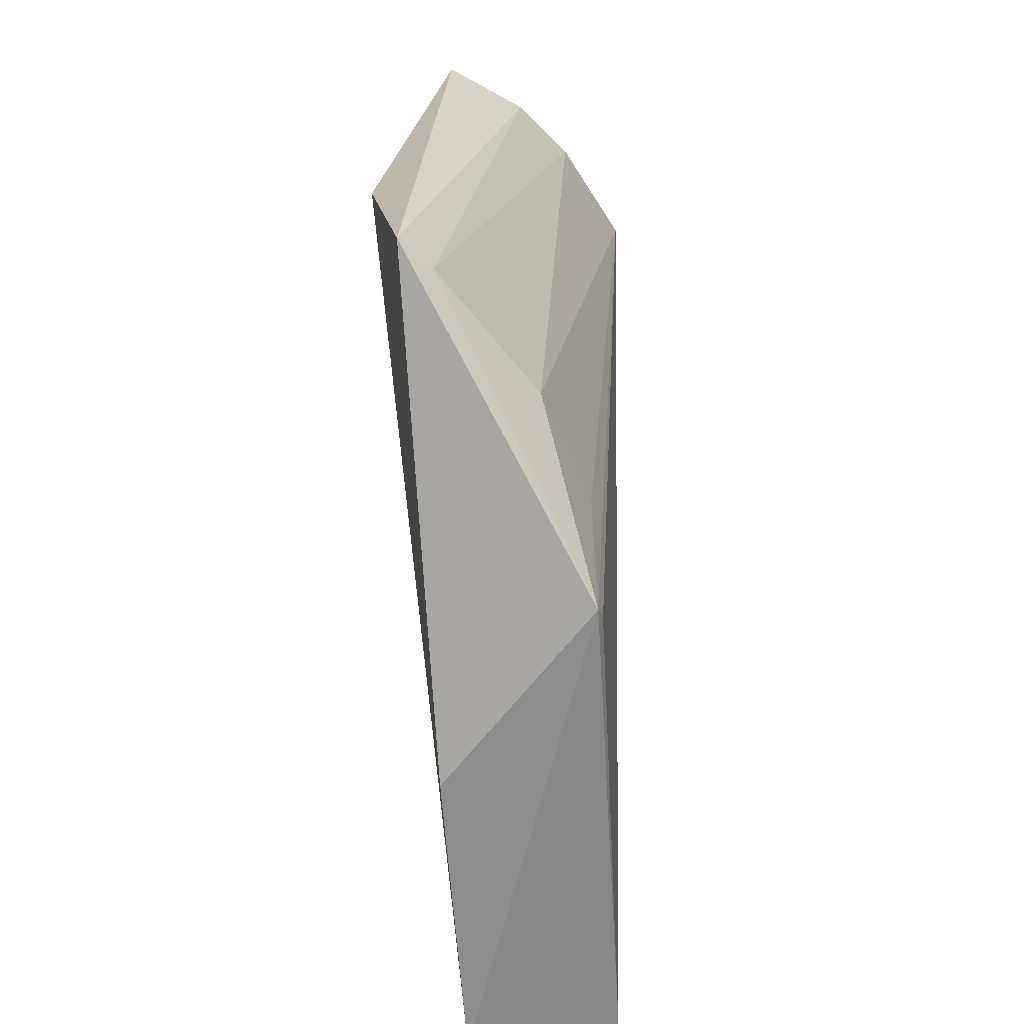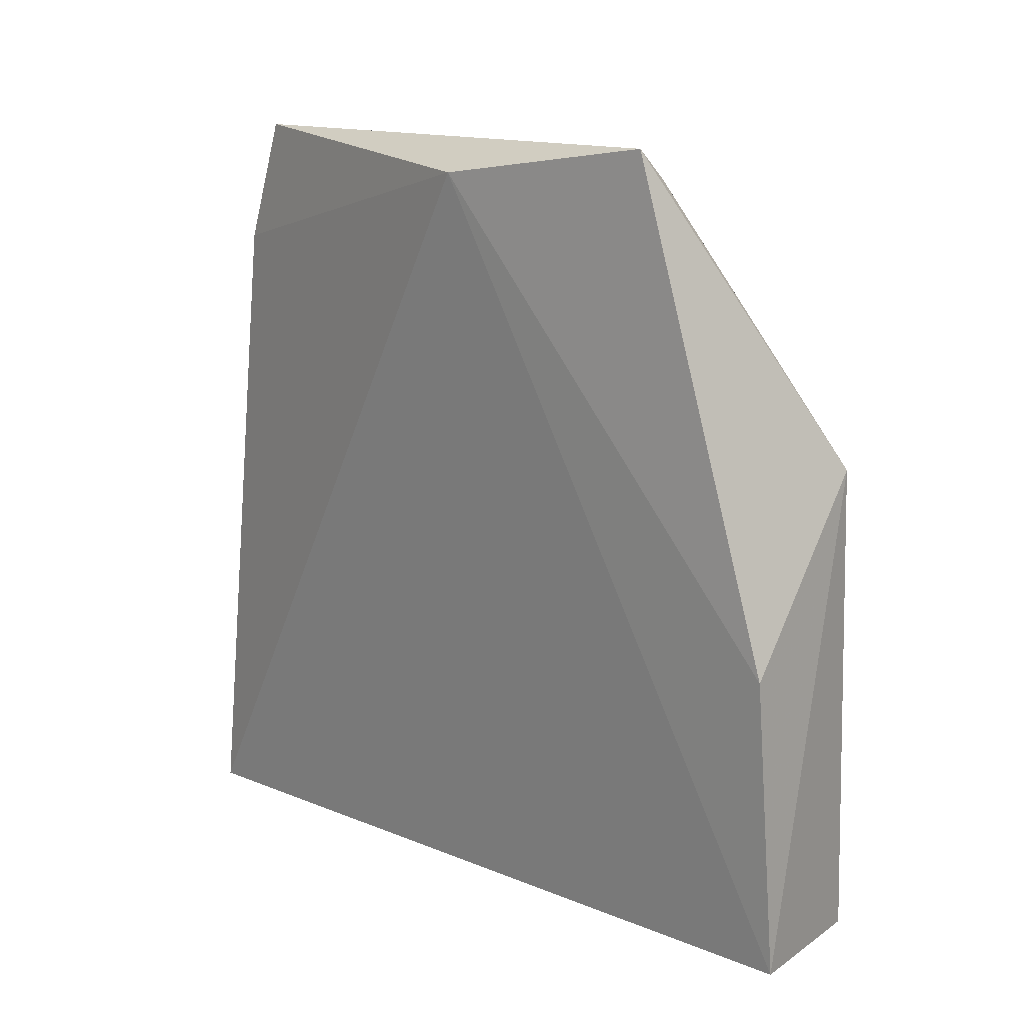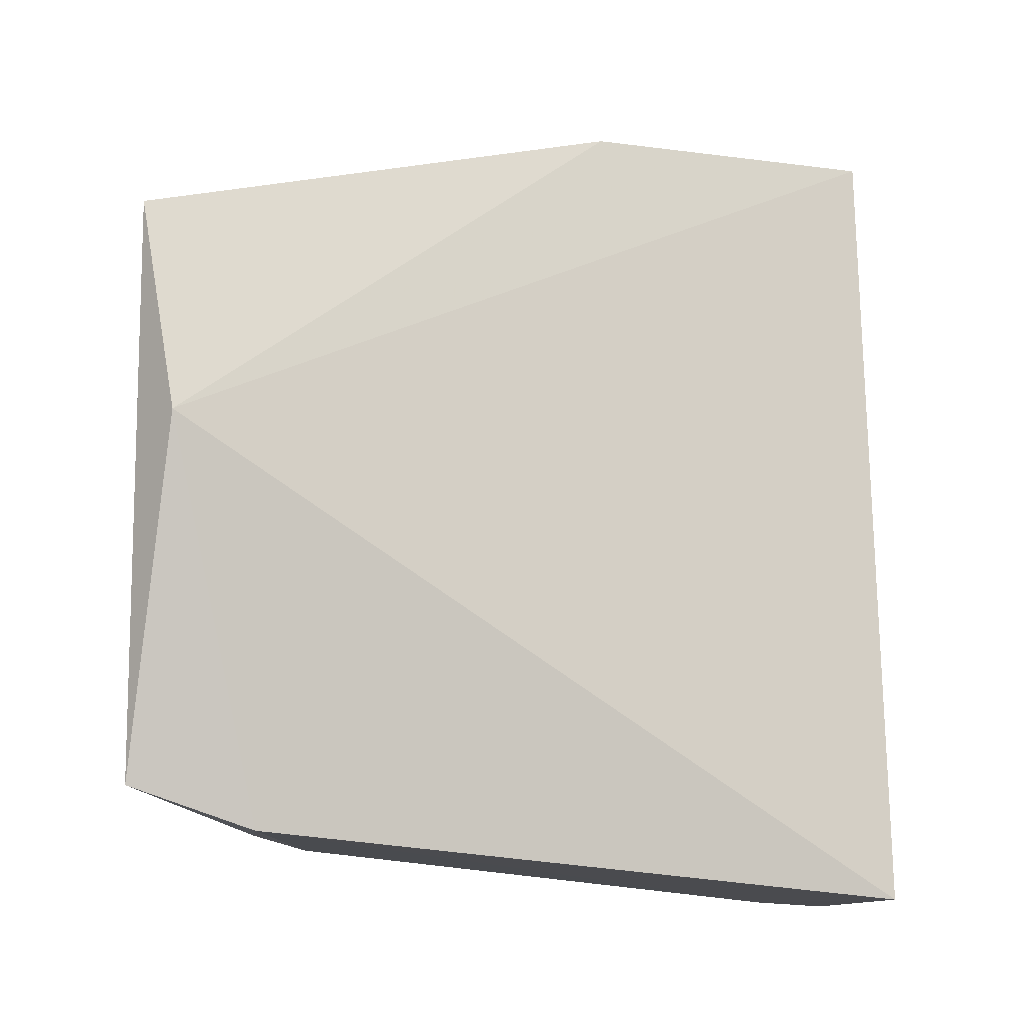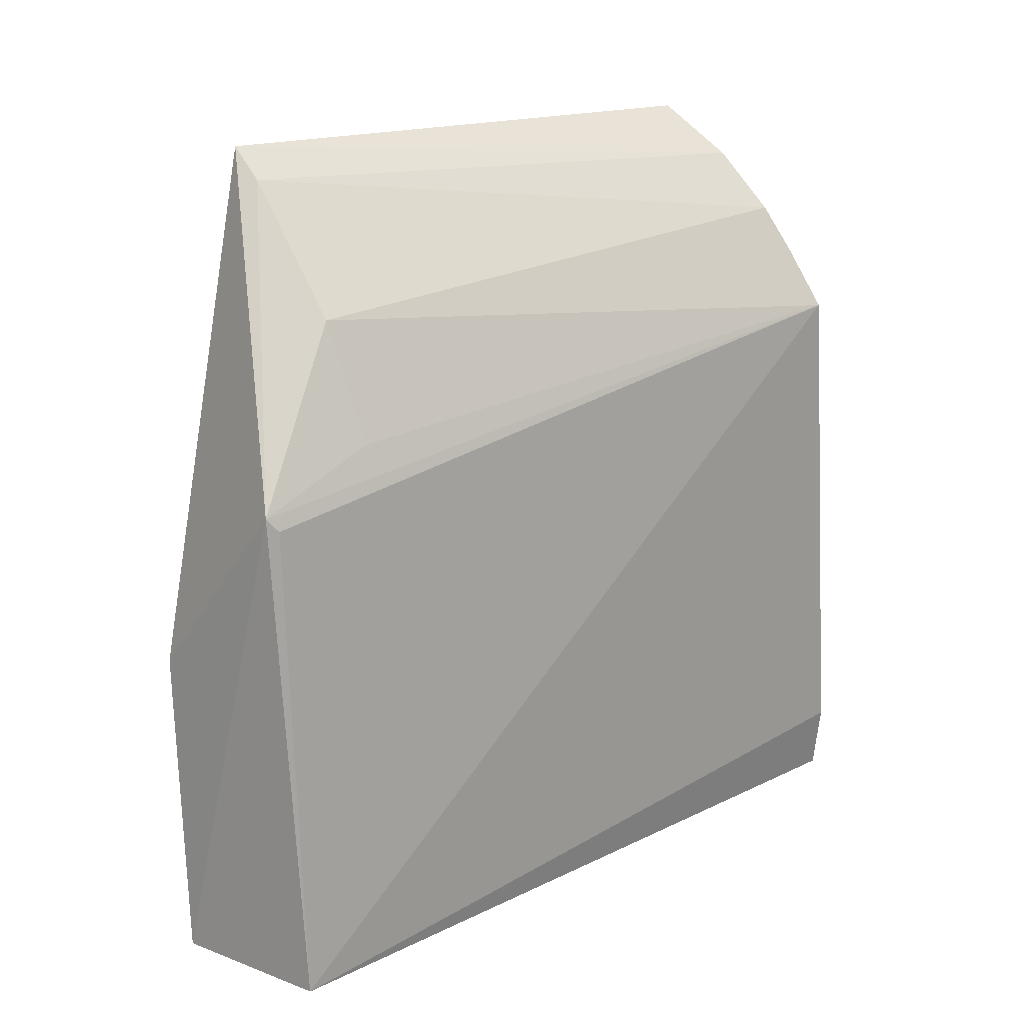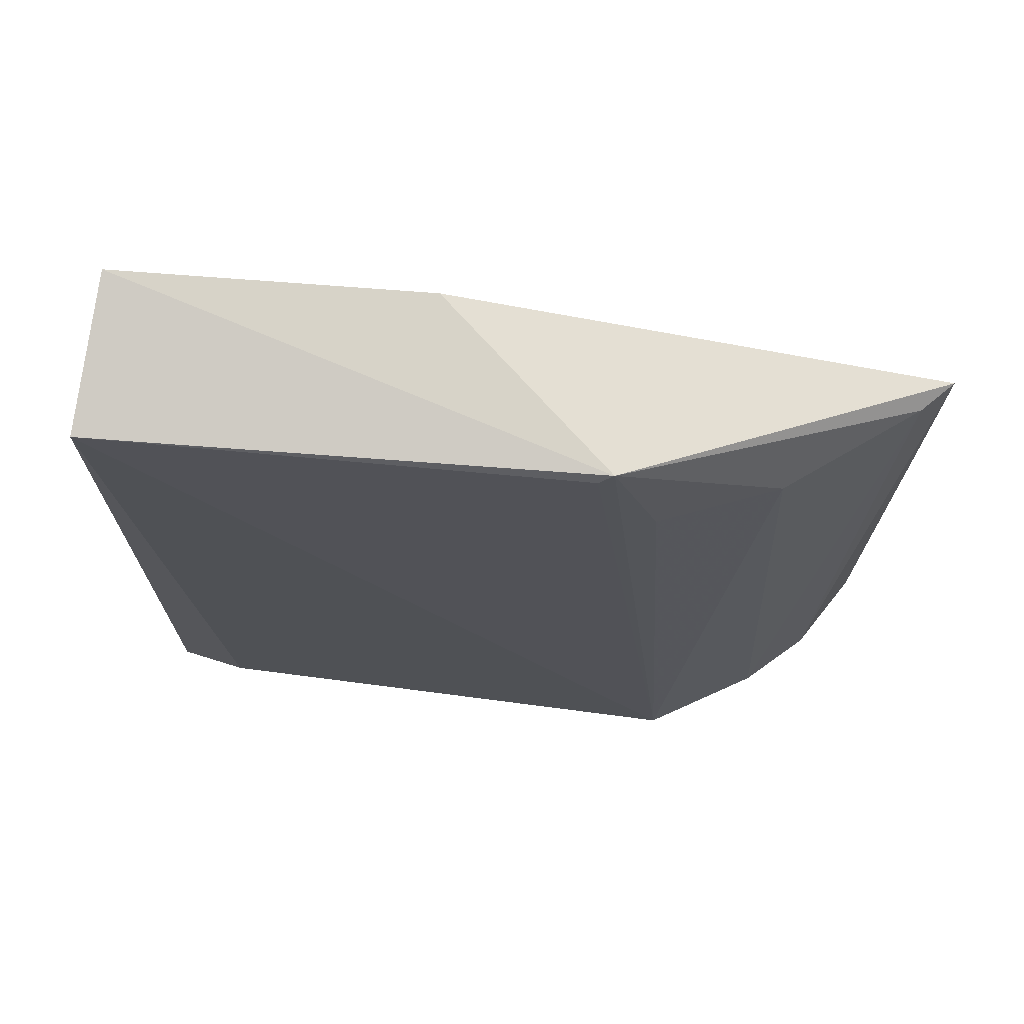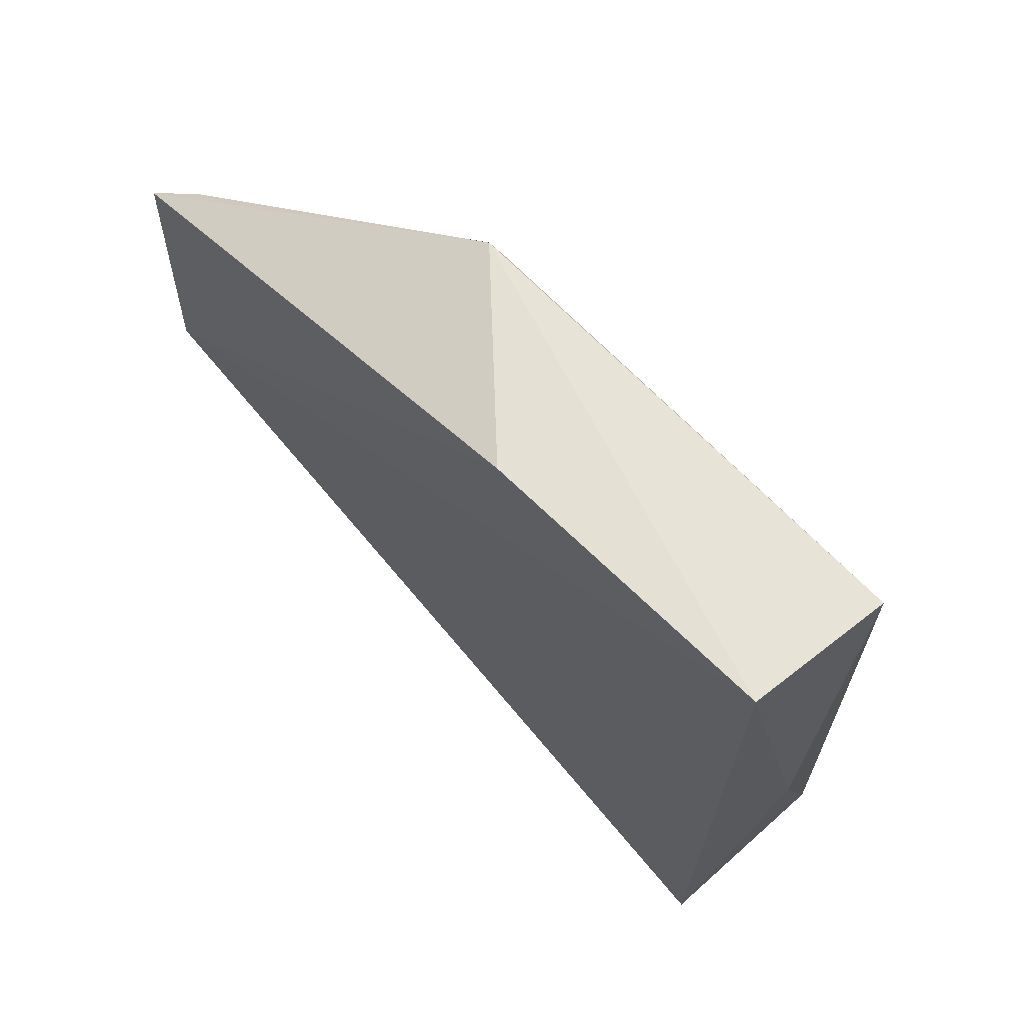
<metadata>
{"format":"obj","ext":"obj","renderer":"f3d","projection":"perspective","resolution":1024,"background":"white","views":[{"elev":27.3,"azim":-2.6,"up":"+Y"},{"elev":14.7,"azim":-46.5,"up":"+Y"},{"elev":-14.3,"azim":-104.5,"up":"+Z"},{"elev":18.5,"azim":43.9,"up":"+Y"},{"elev":74.7,"azim":98.1,"up":"+Z"},{"elev":68.8,"azim":-41.1,"up":"+Z"}]}
</metadata>
<code>
v 0.04672 0.1116 0.05892
v 0.04886 0.07707 0.05832
v 0.05233 0.118 0.00648
v 0.03856 0.1238 0.006463
v 0.03648 0.09893 0.05971
v 0.03729 0.07678 0.002525
v 0.03447 0.1336 0.05037
v 0.04711 0.1106 0.05815
v 0.03809 0.07738 0.06021
v 0.05141 0.07689 0.002958
v 0.0435 0.1229 0.05044
v 0.0387 0.1328 0.009352
v 0.03264 0.1311 0.0346
v 0.04381 0.07531 0.0295
v 0.05224 0.08179 0.003251
v 0.03672 0.1315 0.05039
v 0.04691 0.1148 0.05021
v 0.04974 0.1223 0.007248
v 0.04419 0.1295 0.009006
v 0.04789 0.1255 0.008109
f 7 5 1
f 8 1 2
f 8 2 3
f 8 3 1
f 9 2 1
f 9 1 5
f 13 5 7
f 13 9 5
f 13 6 9
f 13 4 6
f 13 12 4
f 13 7 12
f 14 9 6
f 14 2 9
f 14 10 2
f 14 6 10
f 15 3 2
f 15 2 10
f 15 4 3
f 15 10 6
f 15 6 4
f 16 7 1
f 16 1 11
f 17 11 1
f 17 1 3
f 17 3 11
f 18 3 4
f 18 4 12
f 19 12 7
f 19 7 16
f 20 11 3
f 20 3 18
f 20 18 12
f 20 12 19
f 20 19 16
f 20 16 11

</code>
